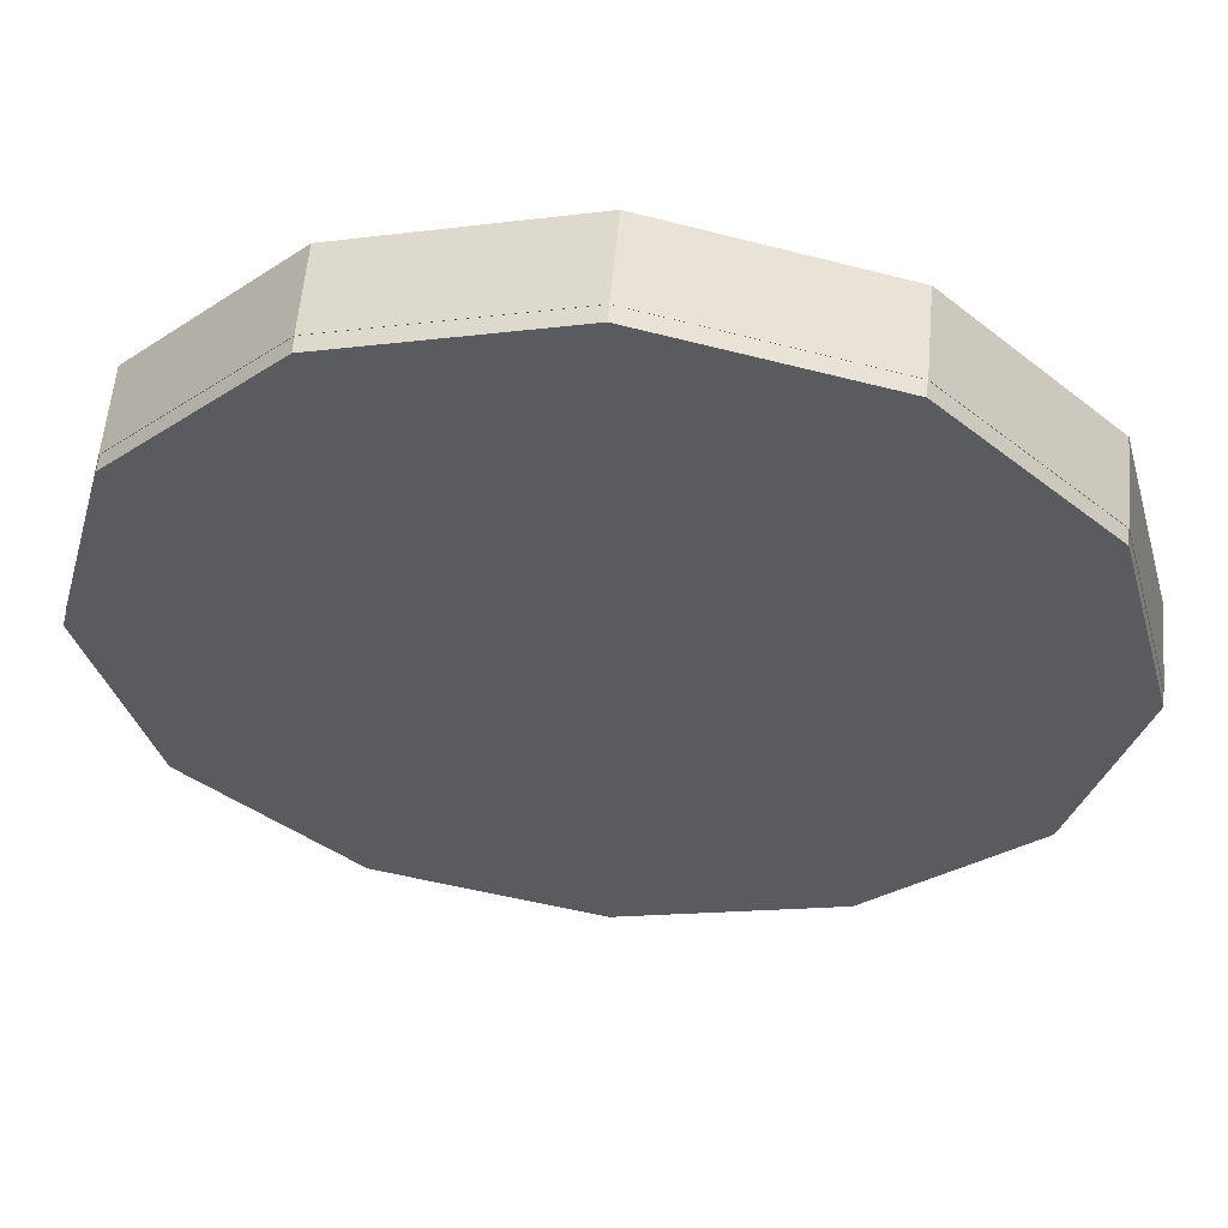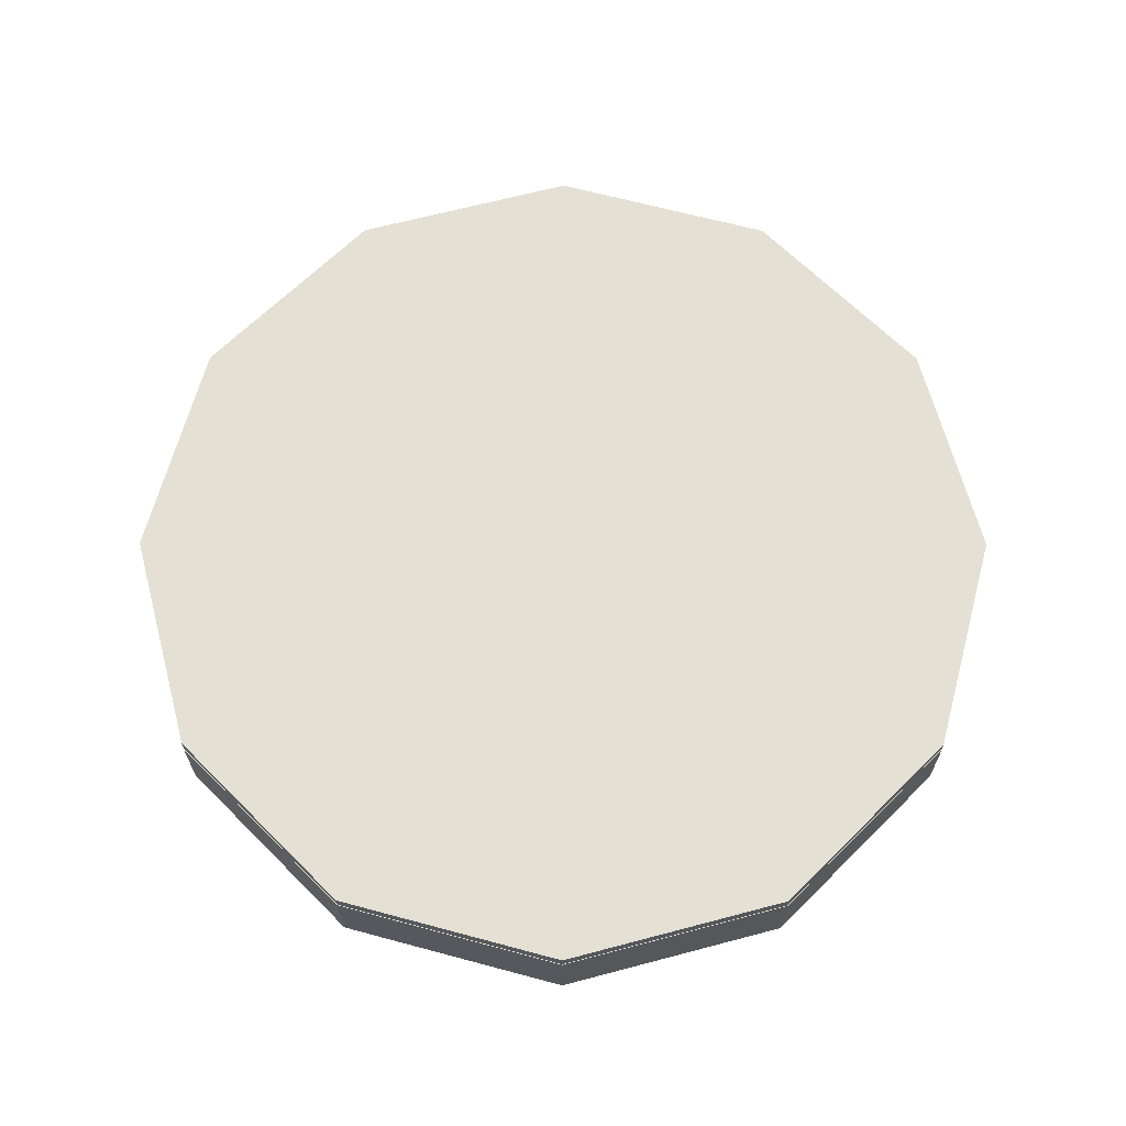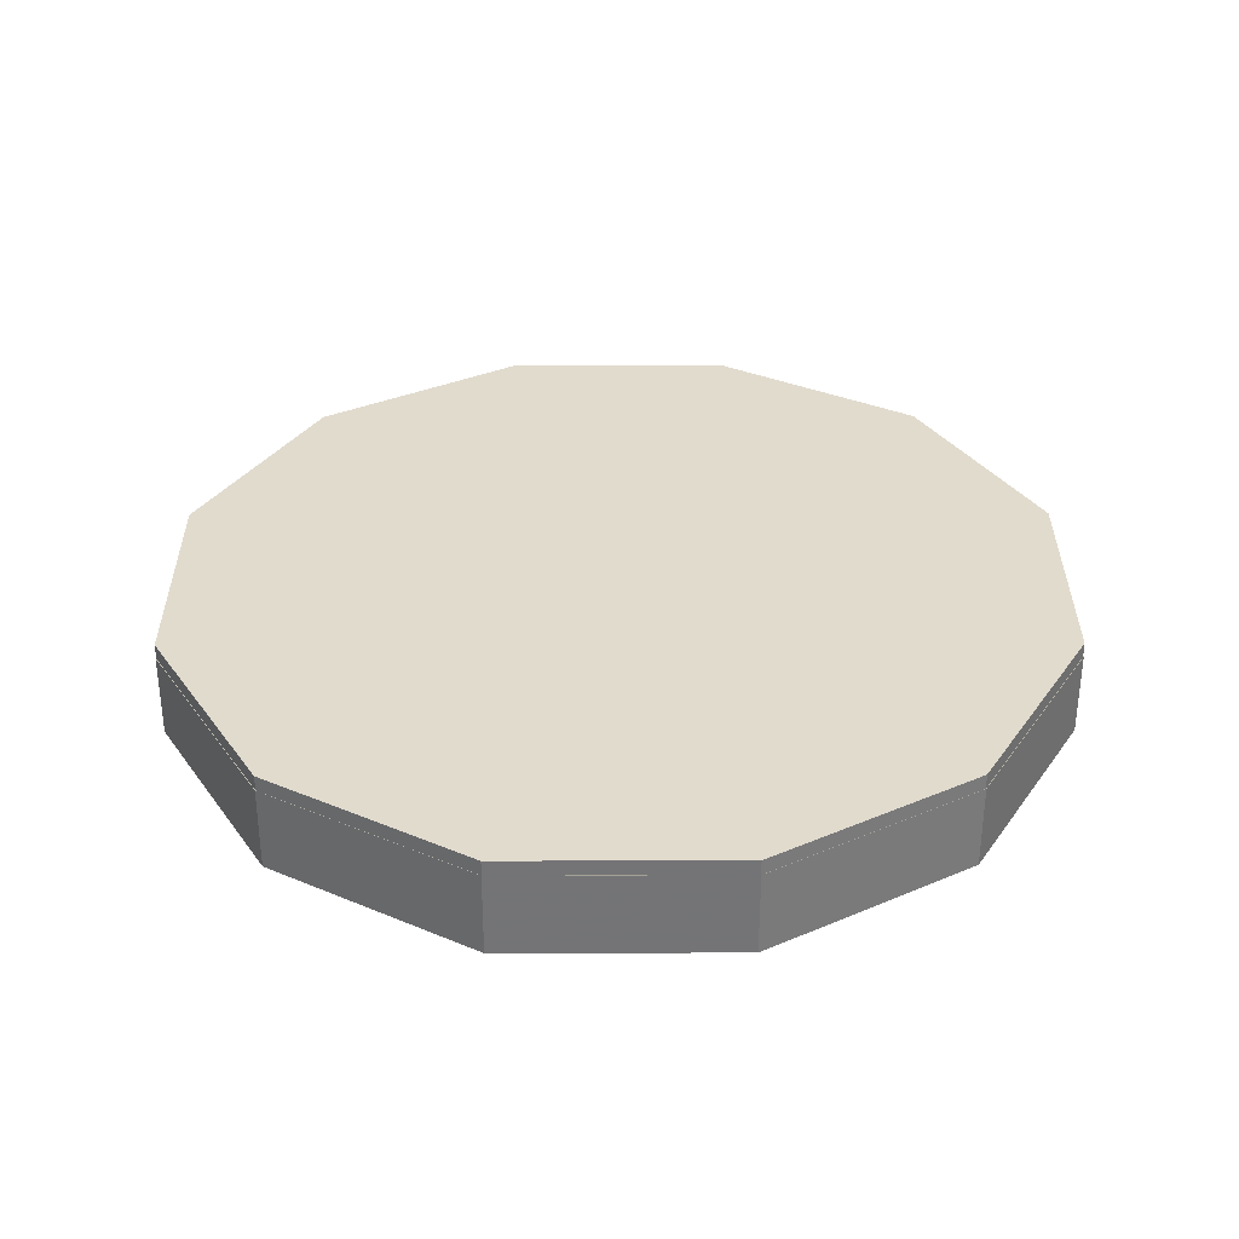
<metadata>
{"format":"obj","ext":"obj","renderer":"f3d","projection":"perspective","resolution":1024,"background":"white","views":[{"elev":57.3,"azim":5.0,"up":"+Y"},{"elev":66.0,"azim":0.1,"up":"+Z"},{"elev":33.8,"azim":104.8,"up":"+Z"}]}
</metadata>
<code>
o clock_body.001
v 0.9981 0.5763 0.1483
v 1.153 -0 0.1483
v 1.153 -0 0.09826
v 0.9981 0.5763 0.09826
v 0.5763 0.9981 0.1483
v 0.5763 0.9981 0.09826
v 0 1.153 0.1483
v 0 1.153 0.09826
v -0.5763 0.9981 0.1483
v -0.5763 0.9981 0.09826
v -0.9981 0.5763 0.1483
v -0.9981 0.5763 0.09826
v -1.153 -0 0.1483
v -1.153 -0 0.09826
v -0.9981 -0.5763 0.1483
v -0.9981 -0.5763 0.09826
v -0.5763 -0.9981 0.1483
v -0.5763 -0.9981 0.09826
v 0 -1.153 0.1483
v 0 -1.153 0.09826
v 0.5763 -0.9981 0.1483
v 0.5763 -0.9981 0.09826
v 0.9981 -0.5763 0.1483
v 0.9981 -0.5763 0.09826
f 1 2 3 4
f 5 1 4 6
f 7 5 6 8
f 9 7 8 10
f 11 9 10 12
f 13 11 12 14
f 15 13 14 16
f 17 15 16 18
f 19 17 18 20
f 21 19 20 22
f 23 21 22 24
f 2 23 24 3
f 16 14 12 10 8 6 4 3 24 22 20 18
f 21 23 2 1 5 7 9 11 13 15 17 19
o 6_Cube.016
v 0.02283 -0.8875 0.1
v 0.02283 -0.8875 0.08
v 0.02283 -0.8975 0.08
v 0.02283 -0.8975 0.1
v 0.1225 -0.8875 0.08
v 0.1225 -0.8975 0.08
v 0.1225 -0.8875 0.1
v 0.1225 -0.8975 0.1
v 0.02283 -0.648 0.08
v 0.02283 -0.648 0.1
v 0.09757 -0.898 0.1
v 0.09757 -0.898 0.08
v -0.02701 -0.648 0.1
v 0.04774 -0.898 0.1
v -0.02701 -0.648 0.08
v 0.04774 -0.898 0.08
v 0.1225 -0.648 0.1
v 0.1225 -0.648 0.08
v 0.04774 -0.898 0.08
v 0.04774 -0.898 0.1
v 0.1723 -0.648 0.08
v 0.09757 -0.898 0.08
v 0.1723 -0.648 0.1
v 0.09757 -0.898 0.1
v -0.04694 -0.648 0.1
v -0.04694 -0.648 0.08
v -0.04694 -0.658 0.08
v -0.04694 -0.658 0.1
v 0.05273 -0.648 0.08
v 0.05273 -0.658 0.08
v 0.05273 -0.648 0.1
v 0.05273 -0.658 0.1
v 0.09259 -0.648 0.1
v 0.09259 -0.648 0.08
v 0.09259 -0.658 0.08
v 0.09259 -0.658 0.1
v 0.1923 -0.648 0.08
v 0.1923 -0.658 0.08
v 0.1923 -0.648 0.1
v 0.1923 -0.658 0.1
v -0.1577 -0.888 0.1
v -0.1577 -0.888 0.08
v -0.1577 -0.898 0.08
v -0.1577 -0.898 0.1
v -0.05808 -0.888 0.08
v -0.05808 -0.898 0.08
v -0.05808 -0.888 0.1
v -0.05808 -0.898 0.1
v -0.1303 -0.648 0.1
v -0.1303 -0.648 0.08
v -0.1303 -0.898 0.08
v -0.1303 -0.898 0.1
v -0.08549 -0.648 0.08
v -0.08549 -0.898 0.08
v -0.08549 -0.648 0.1
v -0.08549 -0.898 0.1
v -0.1577 -0.648 0.1
v -0.1577 -0.648 0.08
v -0.1577 -0.658 0.08
v -0.1577 -0.658 0.1
v -0.05808 -0.648 0.08
v -0.05808 -0.658 0.08
v -0.05808 -0.648 0.1
v -0.05808 -0.658 0.1
f 25 26 27 28
f 26 29 30 27
f 29 31 32 30
f 31 25 28 32
f 28 27 30 32
f 26 25 31 29
f 33 34 35 36
f 34 37 38 35
f 37 39 40 38
f 39 33 36 40
f 36 35 38 40
f 39 37 34 33
f 41 42 43 44
f 42 45 46 43
f 45 47 48 46
f 47 41 44 48
f 44 43 46 48
f 47 45 42 41
f 49 50 51 52
f 50 53 54 51
f 53 55 56 54
f 55 49 52 56
f 52 51 54 56
f 55 53 50 49
f 57 58 59 60
f 58 61 62 59
f 61 63 64 62
f 63 57 60 64
f 60 59 62 64
f 63 61 58 57
f 65 66 67 68
f 66 69 70 67
f 69 71 72 70
f 71 65 68 72
f 68 67 70 72
f 71 69 66 65
f 73 74 75 76
f 74 77 78 75
f 77 79 80 78
f 79 73 76 80
f 76 75 78 80
f 79 77 74 73
f 81 82 83 84
f 82 85 86 83
f 85 87 88 86
f 87 81 84 88
f 84 83 86 88
f 87 85 82 81
o clock_body
v 0.8774 0.5066 -0.03728
v 1.013 0 -0.03728
v 1.013 -0 0.03728
v 0.8774 0.5066 0.03728
v 0.5066 0.8774 -0.03728
v 0.5066 0.8774 0.03728
v 0 1.013 -0.03728
v 0 1.013 0.03728
v -0.5066 0.8774 -0.03728
v -0.5066 0.8774 0.03728
v -0.8774 0.5066 -0.03728
v -0.8774 0.5066 0.03728
v -1.013 0 -0.03728
v -1.013 -0 0.03728
v -0.8774 -0.5066 -0.03728
v -0.8774 -0.5066 0.03728
v -0.5066 -0.8774 -0.03728
v -0.5066 -0.8774 0.03728
v 0 -1.013 -0.03728
v 0 -1.013 0.03728
v 0.5066 -0.8774 -0.03728
v 0.5066 -0.8774 0.03728
v 0.8774 -0.5066 -0.03728
v 0.8774 -0.5066 0.03728
v 1.154 -0 0.1092
v 0.9996 0.5771 0.1092
v 0.5771 0.9996 0.1092
v 0 1.154 0.1092
v -0.5771 0.9996 0.1092
v -0.9996 0.5771 0.1092
v -1.154 -0 0.1092
v -0.9996 -0.5771 0.1092
v -0.5771 -0.9996 0.1092
v 0 -1.154 0.1092
v 0.5771 -0.9996 0.1092
v 0.9996 -0.5771 0.1092
v 1.154 0 -0.1092
v 0.9996 0.5771 -0.1092
v 0.5771 0.9996 -0.1092
v 0 1.154 -0.1092
v -0.5771 0.9996 -0.1092
v -0.9996 0.5771 -0.1092
v -1.154 0 -0.1092
v -0.9996 -0.5771 -0.1092
v -0.5771 -0.9996 -0.1092
v 0 -1.154 -0.1092
v 0.5771 -0.9996 -0.1092
v 0.9996 -0.5771 -0.1092
f 89 90 91 92
f 93 89 92 94
f 95 93 94 96
f 97 95 96 98
f 99 97 98 100
f 101 99 100 102
f 103 101 102 104
f 105 103 104 106
f 107 105 106 108
f 109 107 108 110
f 111 109 110 112
f 90 111 112 91
f 92 91 113 114
f 94 92 114 115
f 96 94 115 116
f 98 96 116 117
f 100 98 117 118
f 102 100 118 119
f 104 102 119 120
f 106 104 120 121
f 108 106 121 122
f 110 108 122 123
f 112 110 123 124
f 91 112 124 113
f 114 113 125 126
f 115 114 126 127
f 116 115 127 128
f 117 116 128 129
f 118 117 129 130
f 119 118 130 131
f 120 119 131 132
f 121 120 132 133
f 122 121 133 134
f 123 122 134 135
f 124 123 135 136
f 113 124 136 125
f 90 89 126 125
f 89 93 127 126
f 128 127 93 95
f 129 128 95 97
f 130 129 97 99
f 131 130 99 101
f 132 131 101 103
f 133 132 103 105
f 134 133 105 107
f 135 134 107 109
f 136 135 109 111
f 125 136 111 90
o Cylinder
v 0 0.075 0
v 0 0.075 0.1
v 0.01463 0.07356 0.1
v 0.01463 0.07356 0
v 0.0287 0.06929 0.1
v 0.0287 0.06929 0
v 0.04167 0.06236 0.1
v 0.04167 0.06236 0
v 0.05303 0.05303 0.1
v 0.05303 0.05303 0
v 0.06236 0.04167 0.1
v 0.06236 0.04167 0
v 0.06929 0.0287 0.1
v 0.06929 0.0287 0
v 0.07356 0.01463 0.1
v 0.07356 0.01463 0
v 0.075 -0 0.1
v 0.075 0 0
v 0.07356 -0.01463 0.1
v 0.07356 -0.01463 -0
v 0.06929 -0.0287 0.1
v 0.06929 -0.0287 -0
v 0.06236 -0.04167 0.1
v 0.06236 -0.04167 -0
v 0.05303 -0.05303 0.1
v 0.05303 -0.05303 -0
v 0.04167 -0.06236 0.1
v 0.04167 -0.06236 -0
v 0.0287 -0.06929 0.1
v 0.0287 -0.06929 -0
v 0.01463 -0.07356 0.1
v 0.01463 -0.07356 -0
v 0 -0.075 0.1
v 0 -0.075 -0
v -0.01463 -0.07356 0.1
v -0.01463 -0.07356 -0
v -0.0287 -0.06929 0.1
v -0.0287 -0.06929 -0
v -0.04167 -0.06236 0.1
v -0.04167 -0.06236 -0
v -0.05303 -0.05303 0.1
v -0.05303 -0.05303 -0
v -0.06236 -0.04167 0.1
v -0.06236 -0.04167 -0
v -0.06929 -0.0287 0.1
v -0.06929 -0.0287 -0
v -0.07356 -0.01463 0.1
v -0.07356 -0.01463 -0
v -0.075 -0 0.1
v -0.075 0 0
v -0.07356 0.01463 0.1
v -0.07356 0.01463 0
v -0.06929 0.0287 0.1
v -0.06929 0.0287 0
v -0.06236 0.04167 0.1
v -0.06236 0.04167 0
v -0.05303 0.05303 0.1
v -0.05303 0.05303 0
v -0.04167 0.06236 0.1
v -0.04167 0.06236 0
v -0.0287 0.06929 0.1
v -0.0287 0.06929 0
v -0.01463 0.07356 0
v -0.01463 0.07356 0.1
f 137 138 139 140
f 140 139 141 142
f 142 141 143 144
f 144 143 145 146
f 146 145 147 148
f 148 147 149 150
f 150 149 151 152
f 152 151 153 154
f 154 153 155 156
f 156 155 157 158
f 158 157 159 160
f 160 159 161 162
f 162 161 163 164
f 164 163 165 166
f 166 165 167 168
f 168 167 169 170
f 170 169 171 172
f 172 171 173 174
f 174 173 175 176
f 176 175 177 178
f 178 177 179 180
f 180 179 181 182
f 182 181 183 184
f 184 183 185 186
f 186 185 187 188
f 188 187 189 190
f 190 189 191 192
f 192 191 193 194
f 194 193 195 196
f 196 195 197 198
f 138 137 199 200
f 198 197 200 199
f 186 188 190 192 194 196 198 199 137 140 142 144 146 148 150 152 154 156 158 160 162 164 166 168 170 172 174 176 178 180 182 184
f 187 185 183 181 179 177 175 173 171 169 167 165 163 161 159 157 155 153 151 149 147 145 143 141 139 138 200 197 195 193 191 189
o 3_Cube.025
v -0.6946 -0.105 0.1
v -0.6946 -0.105 0.08
v -0.6946 -0.115 0.08
v -0.6946 -0.115 0.1
v -0.5849 -0.105 0.08
v -0.5849 -0.115 0.08
v -0.5849 -0.105 0.1
v -0.5849 -0.115 0.1
v -0.6644 0.135 0.1
v -0.6644 0.135 0.08
v -0.6644 -0.115 0.08
v -0.6644 -0.115 0.1
v -0.615 0.135 0.08
v -0.615 -0.115 0.08
v -0.615 0.135 0.1
v -0.615 -0.115 0.1
v -0.6946 0.135 0.1
v -0.6946 0.135 0.08
v -0.6946 0.125 0.08
v -0.6946 0.125 0.1
v -0.5849 0.135 0.08
v -0.5849 0.125 0.08
v -0.5849 0.135 0.1
v -0.5849 0.125 0.1
v -0.8157 -0.105 0.1
v -0.8157 -0.105 0.08
v -0.8157 -0.115 0.08
v -0.8157 -0.115 0.1
v -0.706 -0.105 0.08
v -0.706 -0.115 0.08
v -0.706 -0.105 0.1
v -0.706 -0.115 0.1
v -0.7855 0.135 0.1
v -0.7855 0.135 0.08
v -0.7855 -0.115 0.08
v -0.7855 -0.115 0.1
v -0.7362 0.135 0.08
v -0.7362 -0.115 0.08
v -0.7362 0.135 0.1
v -0.7362 -0.115 0.1
v -0.8157 0.135 0.1
v -0.8157 0.135 0.08
v -0.8157 0.125 0.08
v -0.8157 0.125 0.1
v -0.706 0.135 0.08
v -0.706 0.125 0.08
v -0.706 0.135 0.1
v -0.706 0.125 0.1
v -0.9349 -0.105 0.1
v -0.9349 -0.105 0.08
v -0.9349 -0.115 0.08
v -0.9349 -0.115 0.1
v -0.8252 -0.105 0.08
v -0.8252 -0.115 0.08
v -0.8252 -0.105 0.1
v -0.8252 -0.115 0.1
v -0.9047 0.135 0.1
v -0.9047 0.135 0.08
v -0.9047 -0.115 0.08
v -0.9047 -0.115 0.1
v -0.8554 0.135 0.08
v -0.8554 -0.115 0.08
v -0.8554 0.135 0.1
v -0.8554 -0.115 0.1
v -0.9349 0.135 0.1
v -0.9349 0.135 0.08
v -0.9349 0.125 0.08
v -0.9349 0.125 0.1
v -0.8252 0.135 0.08
v -0.8252 0.125 0.08
v -0.8252 0.135 0.1
v -0.8252 0.125 0.1
f 201 202 203 204
f 202 205 206 203
f 205 207 208 206
f 207 201 204 208
f 204 203 206 208
f 202 201 207 205
f 209 210 211 212
f 210 213 214 211
f 213 215 216 214
f 215 209 212 216
f 212 211 214 216
f 215 213 210 209
f 217 218 219 220
f 218 221 222 219
f 221 223 224 222
f 223 217 220 224
f 220 219 222 224
f 223 221 218 217
f 225 226 227 228
f 226 229 230 227
f 229 231 232 230
f 231 225 228 232
f 228 227 230 232
f 231 229 226 225
f 233 234 235 236
f 234 237 238 235
f 237 239 240 238
f 239 233 236 240
f 236 235 238 240
f 239 237 234 233
f 241 242 243 244
f 242 245 246 243
f 245 247 248 246
f 247 241 244 248
f 244 243 246 248
f 247 245 242 241
f 249 250 251 252
f 250 253 254 251
f 253 255 256 254
f 255 249 252 256
f 252 251 254 256
f 255 253 250 249
f 257 258 259 260
f 258 261 262 259
f 261 263 264 262
f 263 257 260 264
f 260 259 262 264
f 263 261 258 257
f 265 266 267 268
f 266 269 270 267
f 269 271 272 270
f 271 265 268 272
f 268 267 270 272
f 271 269 266 265
o 9_Cube.019
v 0.7615 -0.1048 0.1
v 0.7615 -0.1048 0.08
v 0.7615 -0.1144 0.08
v 0.7615 -0.1144 0.1
v 0.8343 -0.1048 0.08
v 0.8343 -0.1144 0.08
v 0.8343 -0.1048 0.1
v 0.8343 -0.1144 0.1
v 0.6453 0.1306 0.08
v 0.6453 0.1306 0.1
v 0.8187 -0.1096 0.1
v 0.8187 -0.1096 0.08
v 0.6107 0.1306 0.1
v 0.784 -0.1096 0.1
v 0.6107 0.1306 0.08
v 0.784 -0.1096 0.08
v 0.784 0.1306 0.1
v 0.784 0.1306 0.08
v 0.6107 -0.1096 0.08
v 0.6107 -0.1096 0.1
v 0.8187 0.1306 0.08
v 0.6453 -0.1096 0.08
v 0.8187 0.1306 0.1
v 0.6453 -0.1096 0.1
v 0.7615 0.1354 0.1
v 0.7615 0.1354 0.08
v 0.7615 0.1258 0.08
v 0.7615 0.1258 0.1
v 0.8343 0.1354 0.08
v 0.8343 0.1258 0.08
v 0.8343 0.1354 0.1
v 0.8343 0.1258 0.1
v 0.5951 -0.1048 0.1
v 0.5951 -0.1048 0.08
v 0.5951 -0.1144 0.08
v 0.5951 -0.1144 0.1
v 0.6679 -0.1048 0.08
v 0.6679 -0.1144 0.08
v 0.6679 -0.1048 0.1
v 0.6679 -0.1144 0.1
v 0.5951 0.1354 0.1
v 0.5951 0.1354 0.08
v 0.5951 0.1258 0.08
v 0.5951 0.1258 0.1
v 0.6679 0.1354 0.08
v 0.6679 0.1258 0.08
v 0.6679 0.1354 0.1
v 0.6679 0.1258 0.1
v 0.8388 -0.1046 0.1
v 0.8388 -0.1046 0.08
v 0.8388 -0.1146 0.08
v 0.8388 -0.1146 0.1
v 0.9451 -0.1046 0.08
v 0.9451 -0.1146 0.08
v 0.9451 -0.1046 0.1
v 0.9451 -0.1146 0.1
v 0.868 0.1352 0.1
v 0.868 0.1352 0.08
v 0.868 -0.1146 0.08
v 0.868 -0.1146 0.1
v 0.9158 0.1352 0.08
v 0.9158 -0.1146 0.08
v 0.9158 0.1352 0.1
v 0.9158 -0.1146 0.1
v 0.8388 0.1352 0.1
v 0.8388 0.1352 0.08
v 0.8388 0.1252 0.08
v 0.8388 0.1252 0.1
v 0.9451 0.1352 0.08
v 0.9451 0.1252 0.08
v 0.9451 0.1352 0.1
v 0.9451 0.1252 0.1
f 273 274 275 276
f 274 277 278 275
f 277 279 280 278
f 279 273 276 280
f 276 275 278 280
f 274 273 279 277
f 281 282 283 284
f 282 285 286 283
f 285 287 288 286
f 287 281 284 288
f 284 283 286 288
f 287 285 282 281
f 289 290 291 292
f 290 293 294 291
f 293 295 296 294
f 295 289 292 296
f 292 291 294 296
f 295 293 290 289
f 297 298 299 300
f 298 301 302 299
f 301 303 304 302
f 303 297 300 304
f 300 299 302 304
f 303 301 298 297
f 305 306 307 308
f 306 309 310 307
f 309 311 312 310
f 311 305 308 312
f 308 307 310 312
f 311 309 306 305
f 313 314 315 316
f 314 317 318 315
f 317 319 320 318
f 319 313 316 320
f 316 315 318 320
f 319 317 314 313
f 321 322 323 324
f 322 325 326 323
f 325 327 328 326
f 327 321 324 328
f 324 323 326 328
f 327 325 322 321
f 329 330 331 332
f 330 333 334 331
f 333 335 336 334
f 335 329 332 336
f 332 331 334 336
f 335 333 330 329
f 337 338 339 340
f 338 341 342 339
f 341 343 344 342
f 343 337 340 344
f 340 339 342 344
f 343 341 338 337
o 12_Cube.022
v 0.1918 0.6799 0.1
v 0.1918 0.6799 0.08
v 0.1918 0.6703 0.08
v 0.1918 0.6703 0.1
v 0.2699 0.6799 0.08
v 0.2699 0.6703 0.08
v 0.2699 0.6799 0.1
v 0.2699 0.6703 0.1
v 0.06711 0.9154 0.08
v 0.06711 0.9154 0.1
v 0.2532 0.6751 0.1
v 0.2532 0.6751 0.08
v 0.0299 0.9154 0.1
v 0.216 0.6751 0.1
v 0.0299 0.9154 0.08
v 0.216 0.6751 0.08
v 0.216 0.9154 0.1
v 0.216 0.9154 0.08
v 0.0299 0.6751 0.08
v 0.0299 0.6751 0.1
v 0.2532 0.9154 0.08
v 0.06711 0.6751 0.08
v 0.2532 0.9154 0.1
v 0.06711 0.6751 0.1
v 0.1918 0.9202 0.1
v 0.1918 0.9202 0.08
v 0.1918 0.9106 0.08
v 0.1918 0.9106 0.1
v 0.2699 0.9202 0.08
v 0.2699 0.9106 0.08
v 0.2699 0.9202 0.1
v 0.2699 0.9106 0.1
v 0.01315 0.6799 0.1
v 0.01315 0.6799 0.08
v 0.01315 0.6703 0.08
v 0.01315 0.6703 0.1
v 0.0913 0.6799 0.08
v 0.0913 0.6703 0.08
v 0.0913 0.6799 0.1
v 0.0913 0.6703 0.1
v 0.01315 0.9202 0.1
v 0.01315 0.9202 0.08
v 0.01315 0.9106 0.08
v 0.01315 0.9106 0.1
v 0.0913 0.9202 0.08
v 0.0913 0.9106 0.08
v 0.0913 0.9202 0.1
v 0.0913 0.9106 0.1
v -0.1076 0.6801 0.1
v -0.1076 0.6801 0.08
v -0.1076 0.6701 0.08
v -0.1076 0.6701 0.1
v 0.006545 0.6801 0.08
v 0.006545 0.6701 0.08
v 0.006545 0.6801 0.1
v 0.006545 0.6701 0.1
v -0.07619 0.92 0.1
v -0.07619 0.92 0.08
v -0.07619 0.6701 0.08
v -0.07619 0.6701 0.1
v -0.02484 0.92 0.08
v -0.02484 0.6701 0.08
v -0.02484 0.92 0.1
v -0.02484 0.6701 0.1
v -0.1076 0.92 0.1
v -0.1076 0.92 0.08
v -0.1076 0.91 0.08
v -0.1076 0.91 0.1
v 0.006545 0.92 0.08
v 0.006545 0.91 0.08
v 0.006545 0.92 0.1
v 0.006545 0.91 0.1
v -0.2301 0.6801 0.1
v -0.2301 0.6801 0.08
v -0.2301 0.6701 0.08
v -0.2301 0.6701 0.1
v -0.116 0.6801 0.08
v -0.116 0.6701 0.08
v -0.116 0.6801 0.1
v -0.116 0.6701 0.1
v -0.1987 0.92 0.1
v -0.1987 0.92 0.08
v -0.1987 0.6701 0.08
v -0.1987 0.6701 0.1
v -0.1473 0.92 0.08
v -0.1473 0.6701 0.08
v -0.1473 0.92 0.1
v -0.1473 0.6701 0.1
v -0.2301 0.92 0.1
v -0.2301 0.92 0.08
v -0.2301 0.91 0.08
v -0.2301 0.91 0.1
v -0.116 0.92 0.08
v -0.116 0.91 0.08
v -0.116 0.92 0.1
v -0.116 0.91 0.1
f 345 346 347 348
f 346 349 350 347
f 349 351 352 350
f 351 345 348 352
f 348 347 350 352
f 346 345 351 349
f 353 354 355 356
f 354 357 358 355
f 357 359 360 358
f 359 353 356 360
f 356 355 358 360
f 359 357 354 353
f 361 362 363 364
f 362 365 366 363
f 365 367 368 366
f 367 361 364 368
f 364 363 366 368
f 367 365 362 361
f 369 370 371 372
f 370 373 374 371
f 373 375 376 374
f 375 369 372 376
f 372 371 374 376
f 375 373 370 369
f 377 378 379 380
f 378 381 382 379
f 381 383 384 382
f 383 377 380 384
f 380 379 382 384
f 383 381 378 377
f 385 386 387 388
f 386 389 390 387
f 389 391 392 390
f 391 385 388 392
f 388 387 390 392
f 391 389 386 385
f 393 394 395 396
f 394 397 398 395
f 397 399 400 398
f 399 393 396 400
f 396 395 398 400
f 399 397 394 393
f 401 402 403 404
f 402 405 406 403
f 405 407 408 406
f 407 401 404 408
f 404 403 406 408
f 407 405 402 401
f 409 410 411 412
f 410 413 414 411
f 413 415 416 414
f 415 409 412 416
f 412 411 414 416
f 415 413 410 409
f 417 418 419 420
f 418 421 422 419
f 421 423 424 422
f 423 417 420 424
f 420 419 422 424
f 423 421 418 417
f 425 426 427 428
f 426 429 430 427
f 429 431 432 430
f 431 425 428 432
f 428 427 430 432
f 431 429 426 425
f 433 434 435 436
f 434 437 438 435
f 437 439 440 438
f 439 433 436 440
f 436 435 438 440
f 439 437 434 433

</code>
